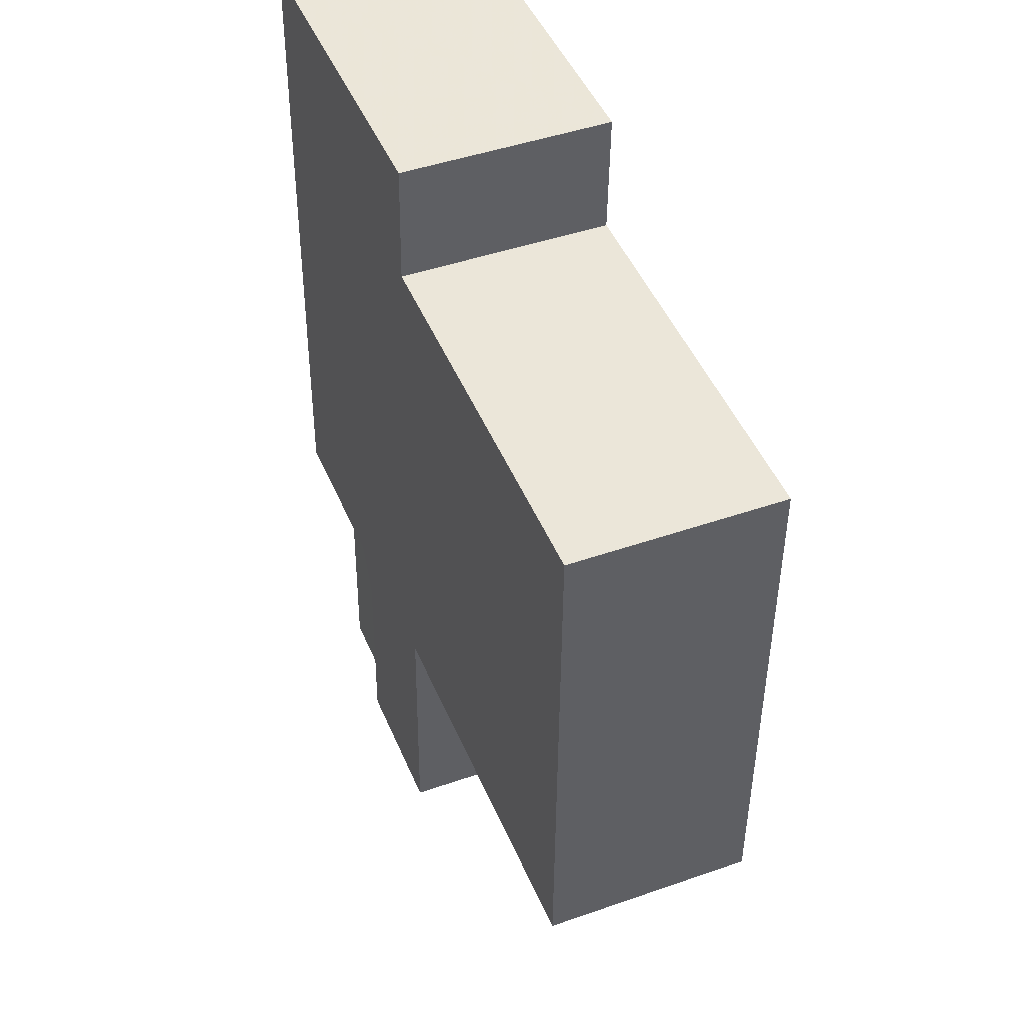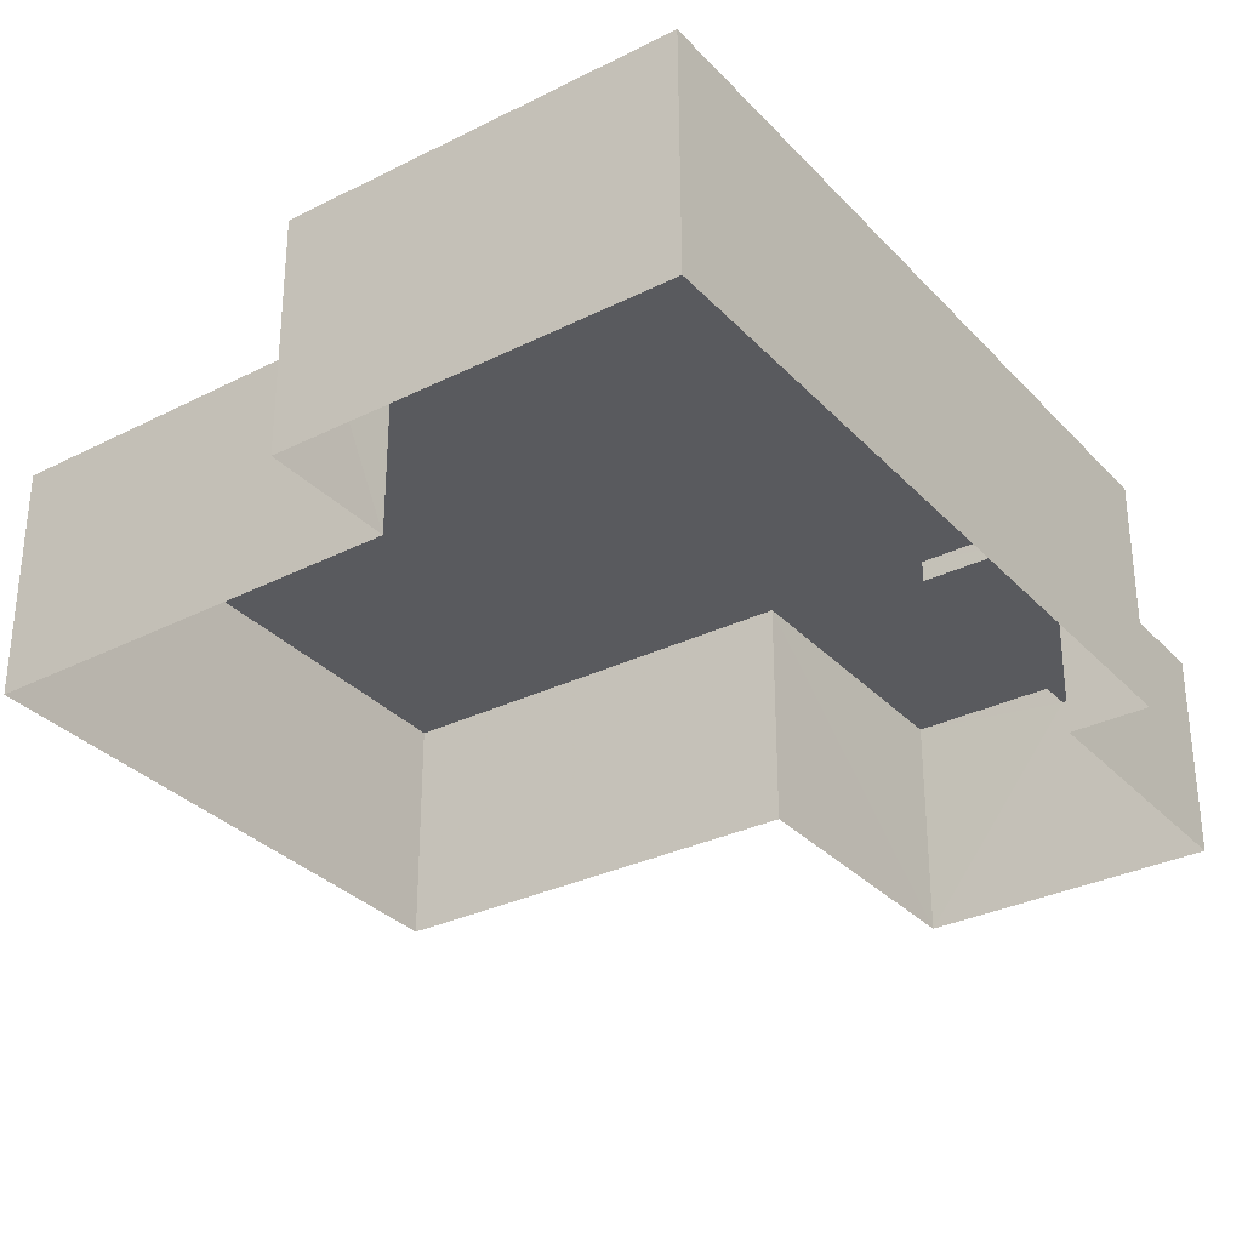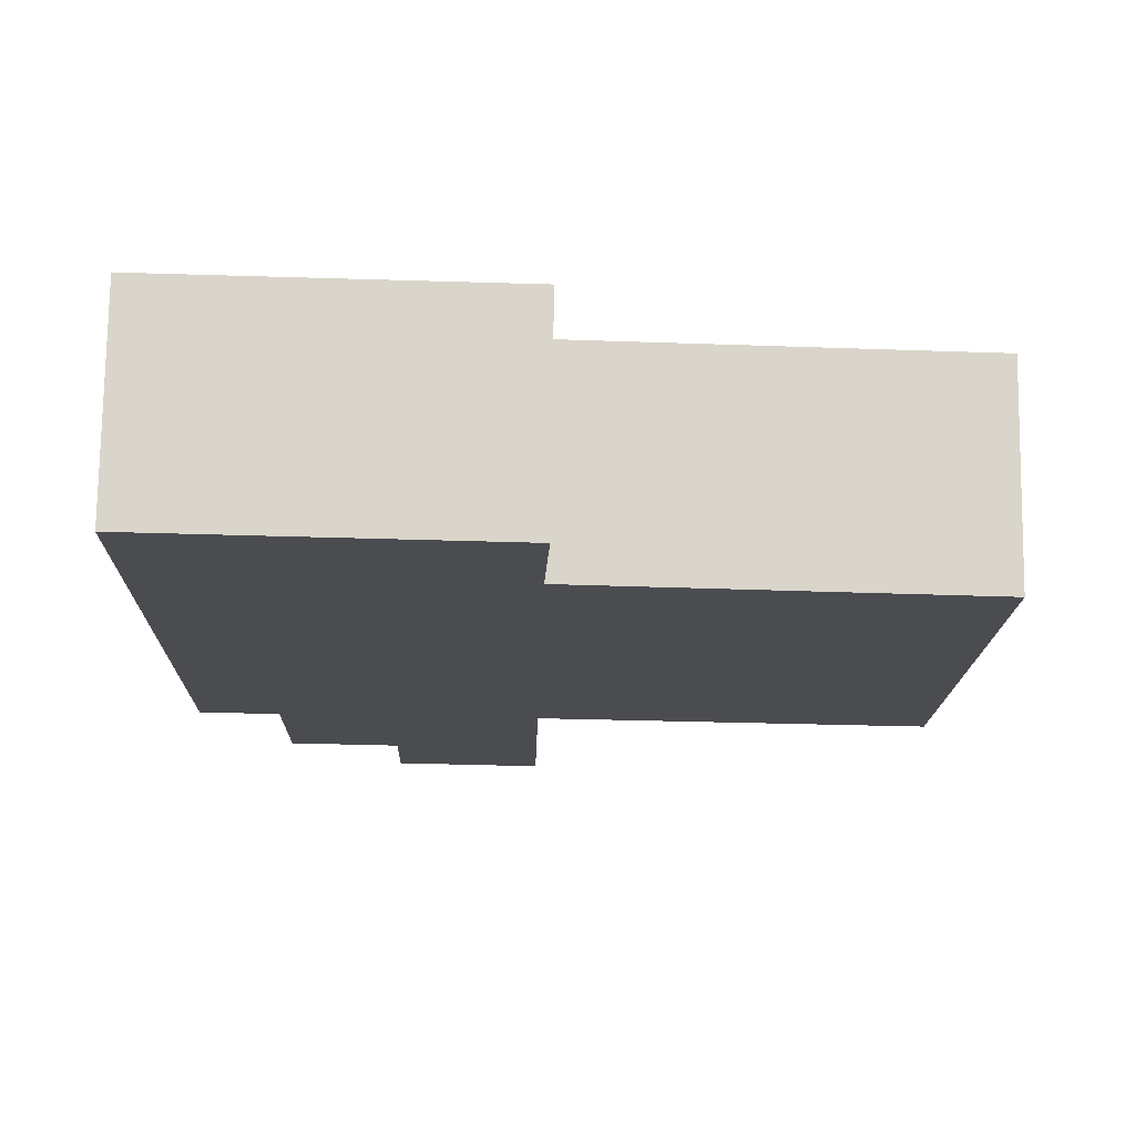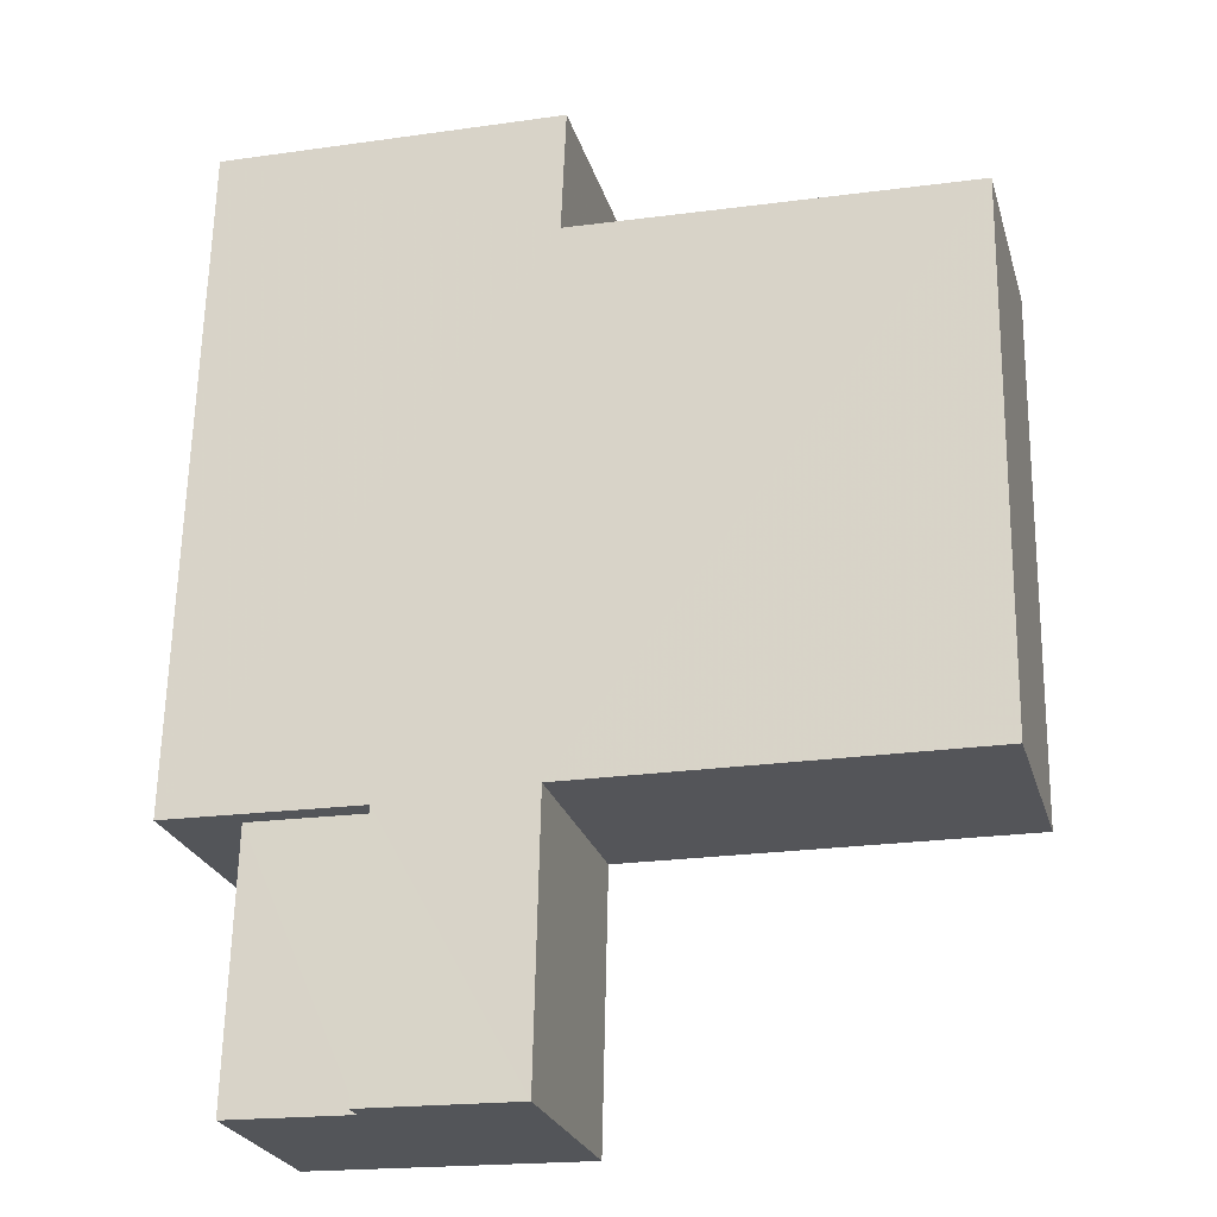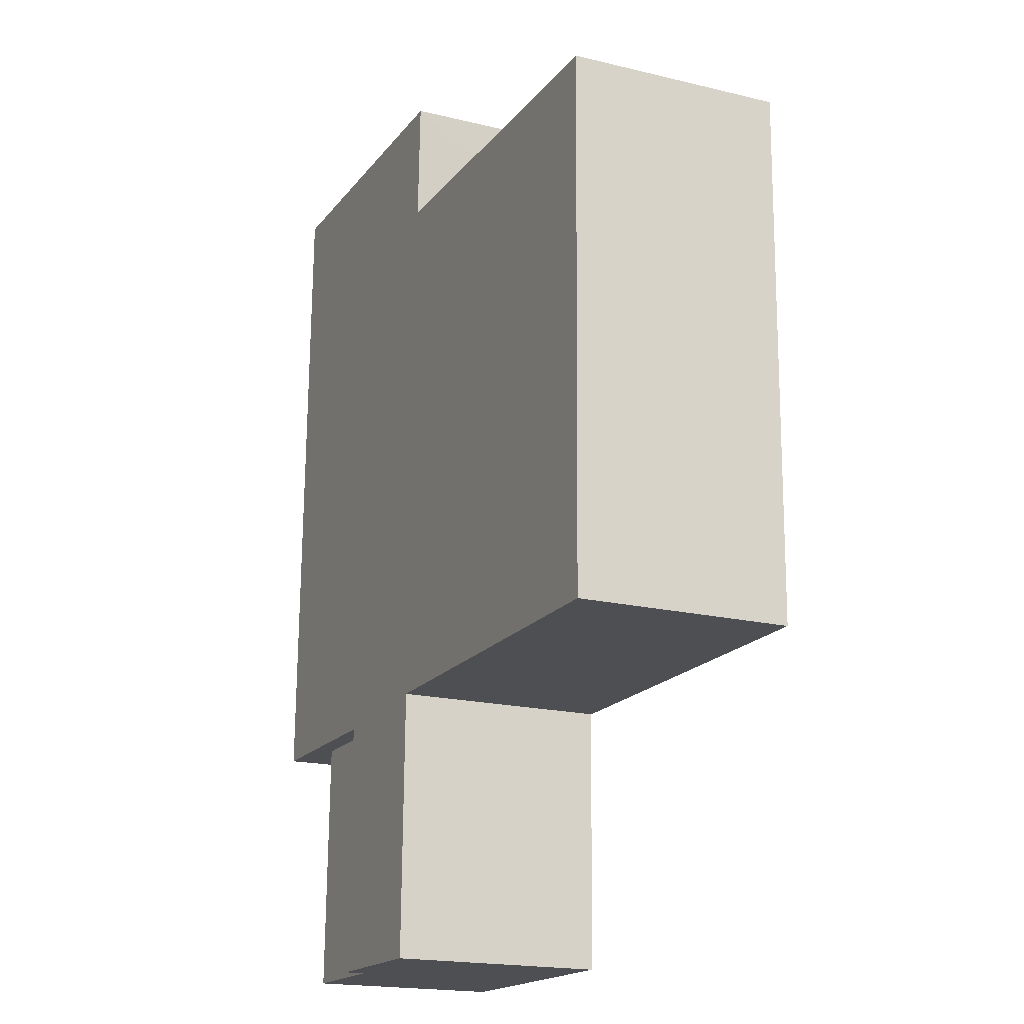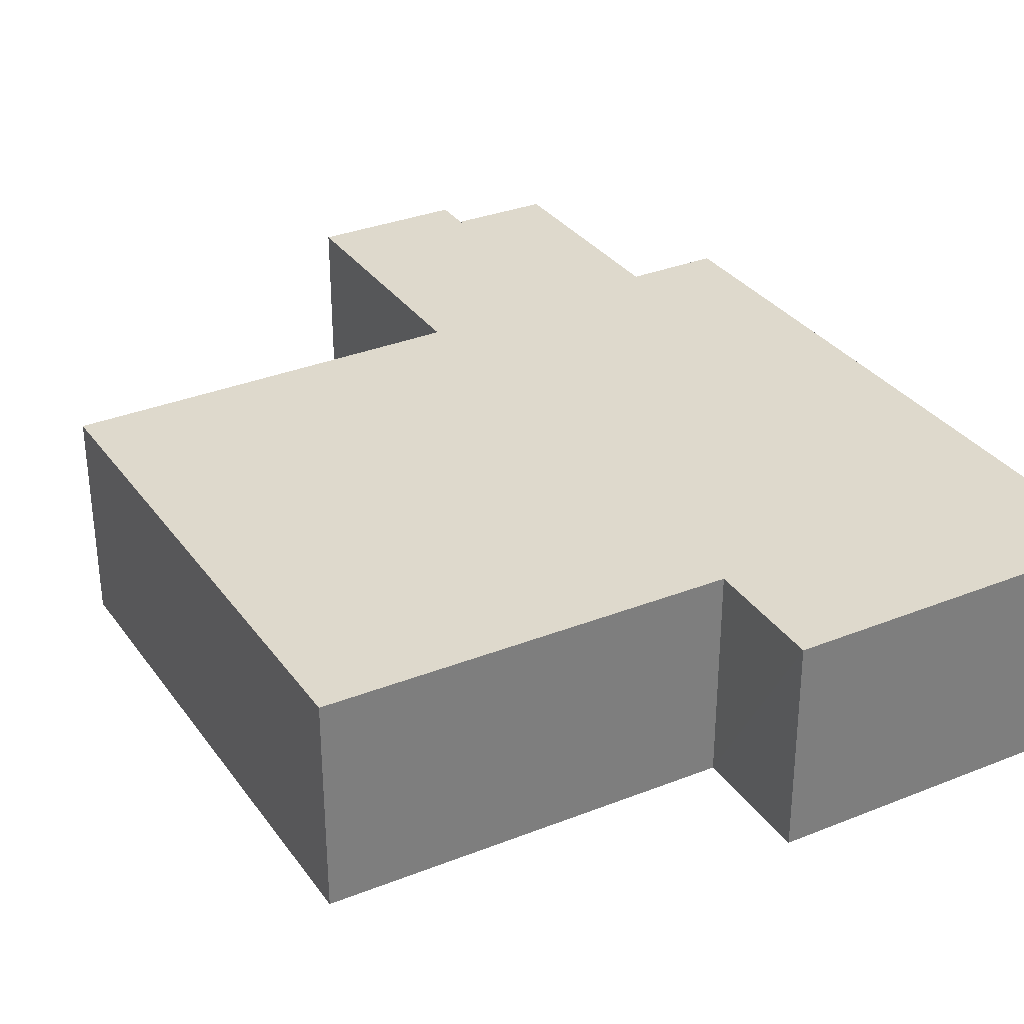
<metadata>
{"format":"obj","ext":"obj","renderer":"f3d","projection":"perspective","resolution":1024,"background":"white","views":[{"elev":44.8,"azim":67.9,"up":"+Y"},{"elev":-31.7,"azim":-146.3,"up":"+Z"},{"elev":74.8,"azim":1.1,"up":"+Y"},{"elev":-24.8,"azim":15.0,"up":"+Y"},{"elev":-18.9,"azim":65.4,"up":"+Y"},{"elev":32.1,"azim":149.2,"up":"+Z"}]}
</metadata>
<code>
v -3.161e+05 4.049e+04 3.238
v -3.161e+05 4.047e+04 3.232
v -3.161e+05 4.047e+04 3.238
v -3.161e+05 4.049e+04 3.245
v -3.161e+05 4.049e+04 3.243
v -3.161e+05 4.049e+04 3.249
v -3.161e+05 4.047e+04 3.242
v -3.161e+05 4.047e+04 3.243
v -3.161e+05 4.047e+04 3.235
v -3.161e+05 4.047e+04 3.239
v -3.161e+05 4.047e+04 9.047
v -3.161e+05 4.047e+04 9.044
v -3.161e+05 4.047e+04 9.042
v -3.161e+05 4.047e+04 9.045
v -3.161e+05 4.047e+04 9.643
v -3.161e+05 4.049e+04 9.648
v -3.161e+05 4.047e+04 9.648
v -3.161e+05 4.047e+04 9.645
v -3.161e+05 4.047e+04 9.65
v -3.161e+05 4.047e+04 9.647
v -3.161e+05 4.049e+04 9.654
v -3.161e+05 4.049e+04 9.655
v -3.161e+05 4.049e+04 9.66
v -3.161e+05 4.047e+04 9.653
f 1 2 3
f 4 5 6
f 3 5 1
f 7 8 6
f 9 10 7
f 9 7 3
f 5 7 6
f 3 7 5
f 11 12 13
f 14 11 13
f 15 16 17
f 18 17 19
f 20 18 19
f 21 22 23
f 17 16 21
f 24 21 23
f 19 21 24
f 17 21 19
f 23 4 6
f 23 22 4
f 13 20 19
f 14 13 19
f 23 6 8
f 24 23 8
f 17 9 3
f 17 18 9
f 8 11 24
f 24 11 19
f 8 7 11
f 19 11 14
f 16 2 1
f 16 15 2
f 12 10 13
f 20 13 18
f 18 13 9
f 13 10 9
f 11 10 12
f 11 7 10
f 22 5 4
f 22 21 5
f 21 1 5
f 21 16 1
f 17 3 2
f 15 17 2

</code>
